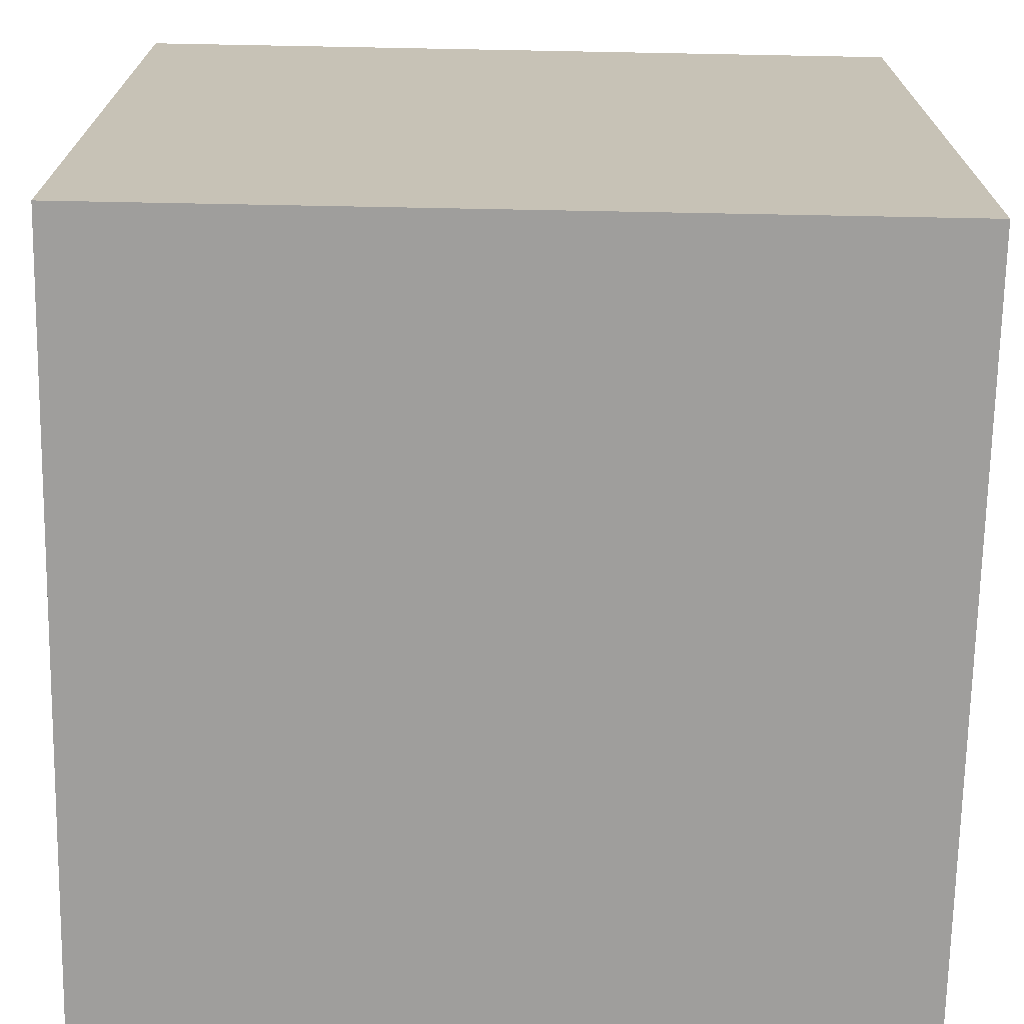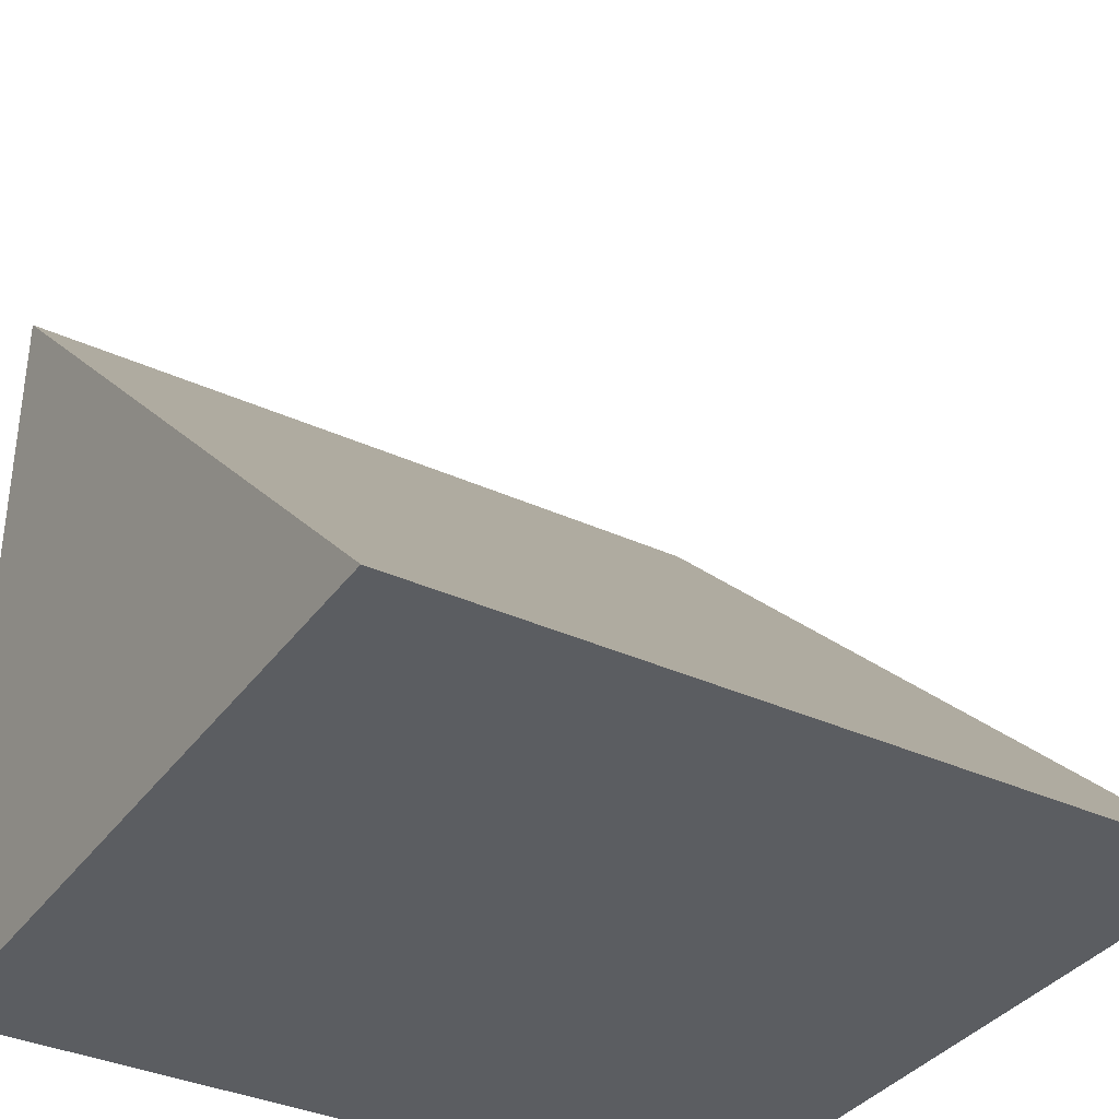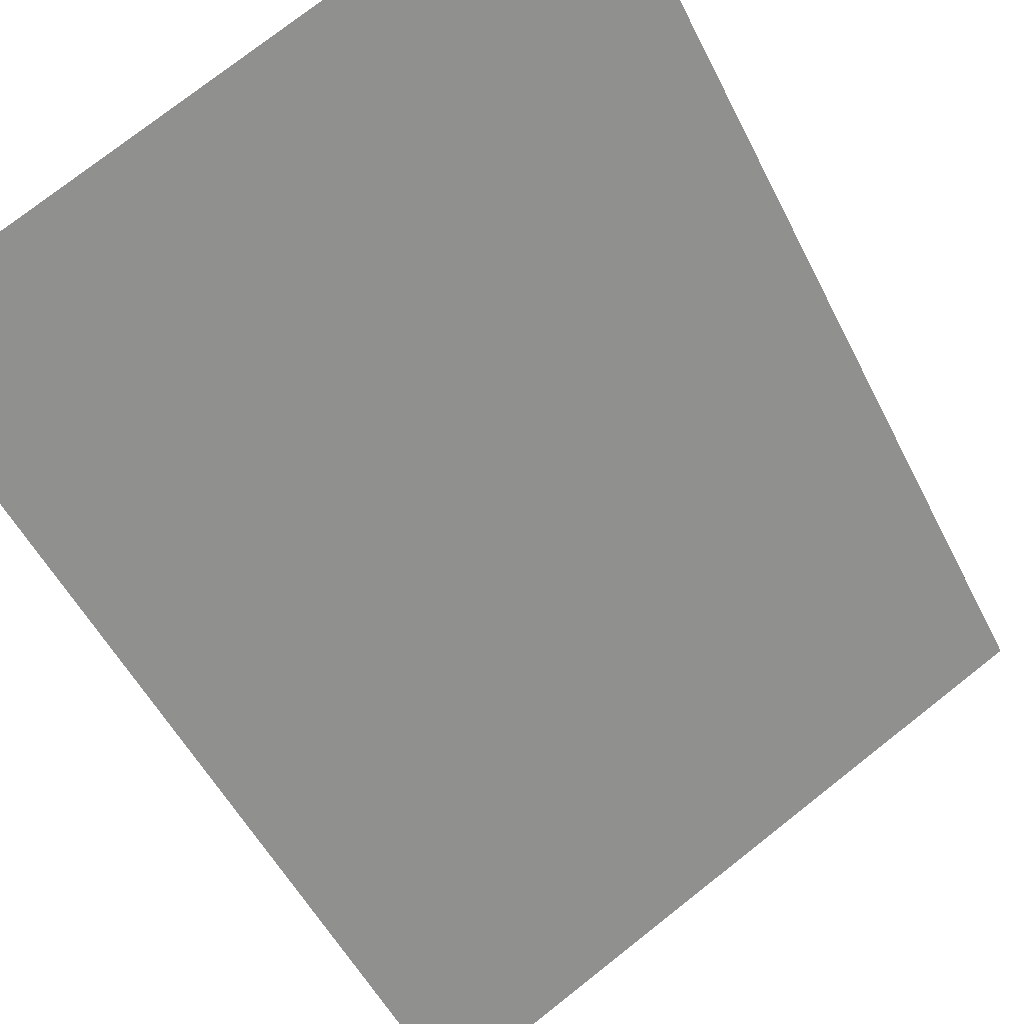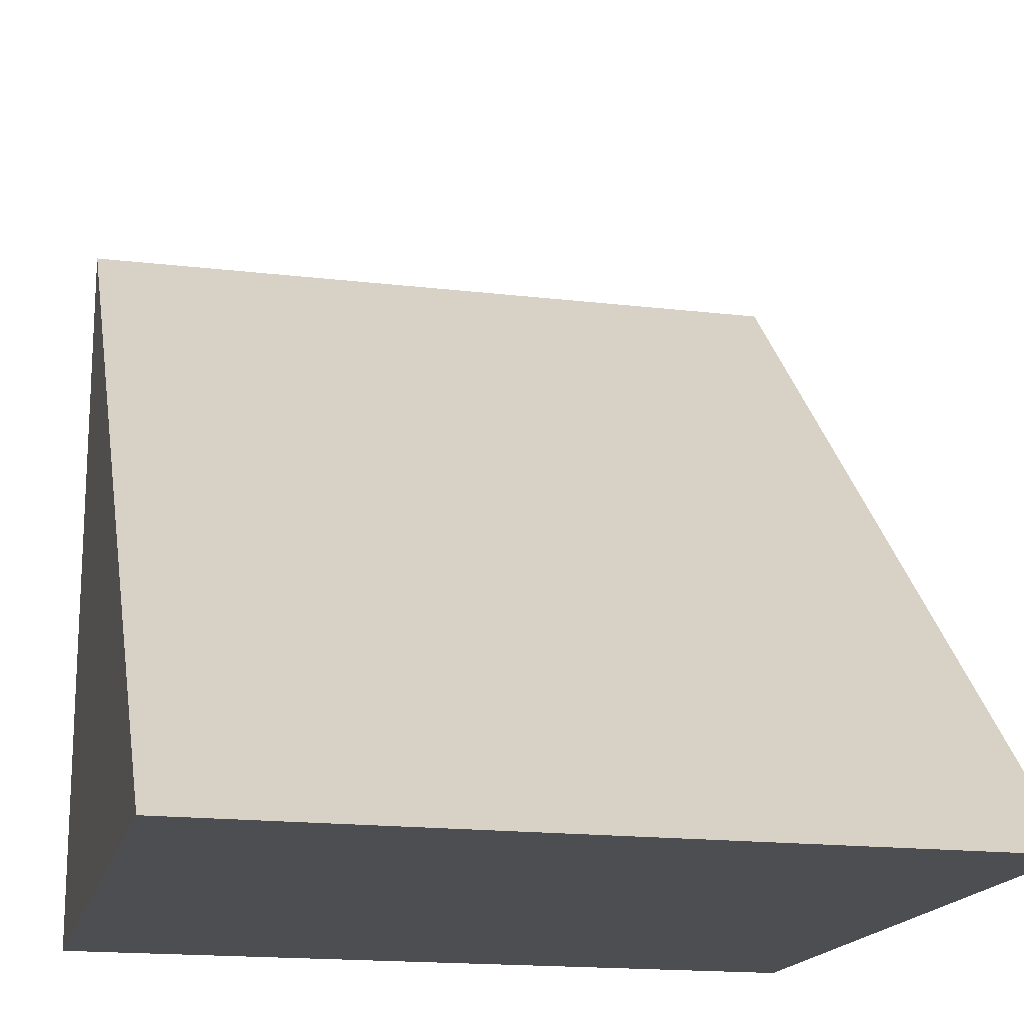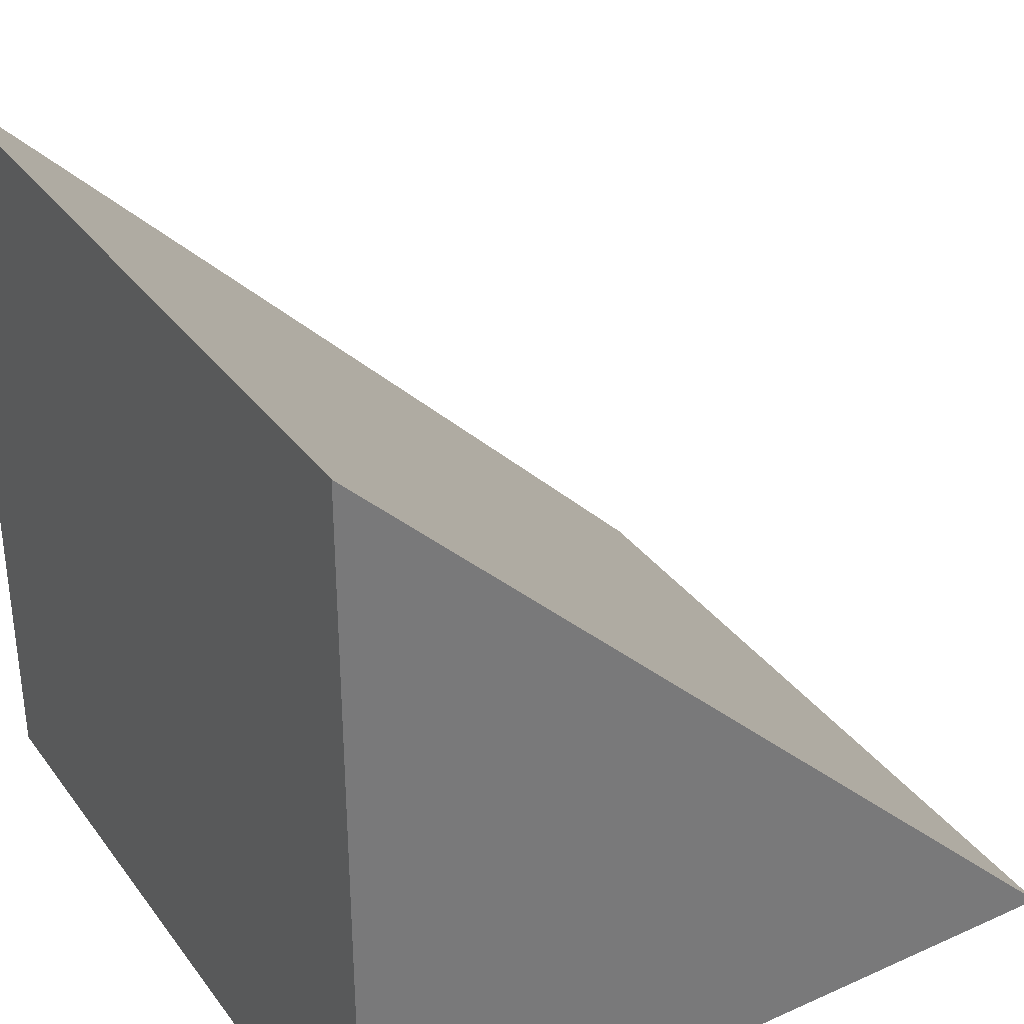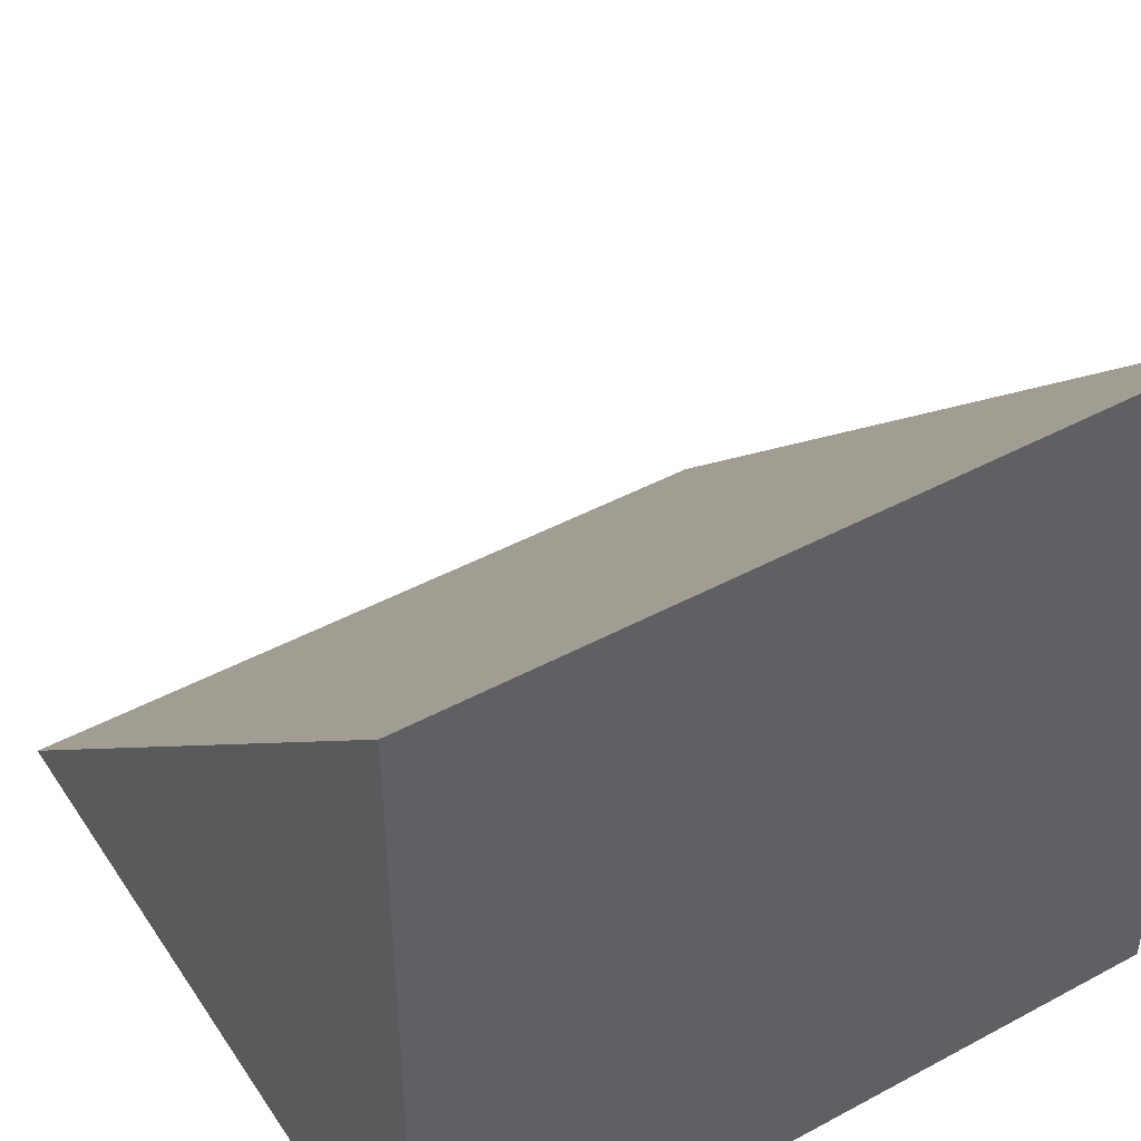
<metadata>
{"format":"obj","ext":"obj","renderer":"f3d","projection":"perspective","resolution":1024,"background":"white","views":[{"elev":-70.9,"azim":-1.1,"up":"+Z"},{"elev":-35.8,"azim":-31.0,"up":"+Y"},{"elev":76.5,"azim":-38.1,"up":"+Y"},{"elev":-17.2,"azim":-13.3,"up":"+Y"},{"elev":34.0,"azim":58.9,"up":"+Z"},{"elev":45.7,"azim":-31.7,"up":"+Z"}]}
</metadata>
<code>
o Plane
v -3 0 3
v 3 0 3
v -3 0 -3
v 3 0 -3
v -3 6 -3
v 3 6 -3
f 1 3 4 2
f 4 3 5 6
f 1 2 6 5
f 2 4 6
f 3 1 5

</code>
